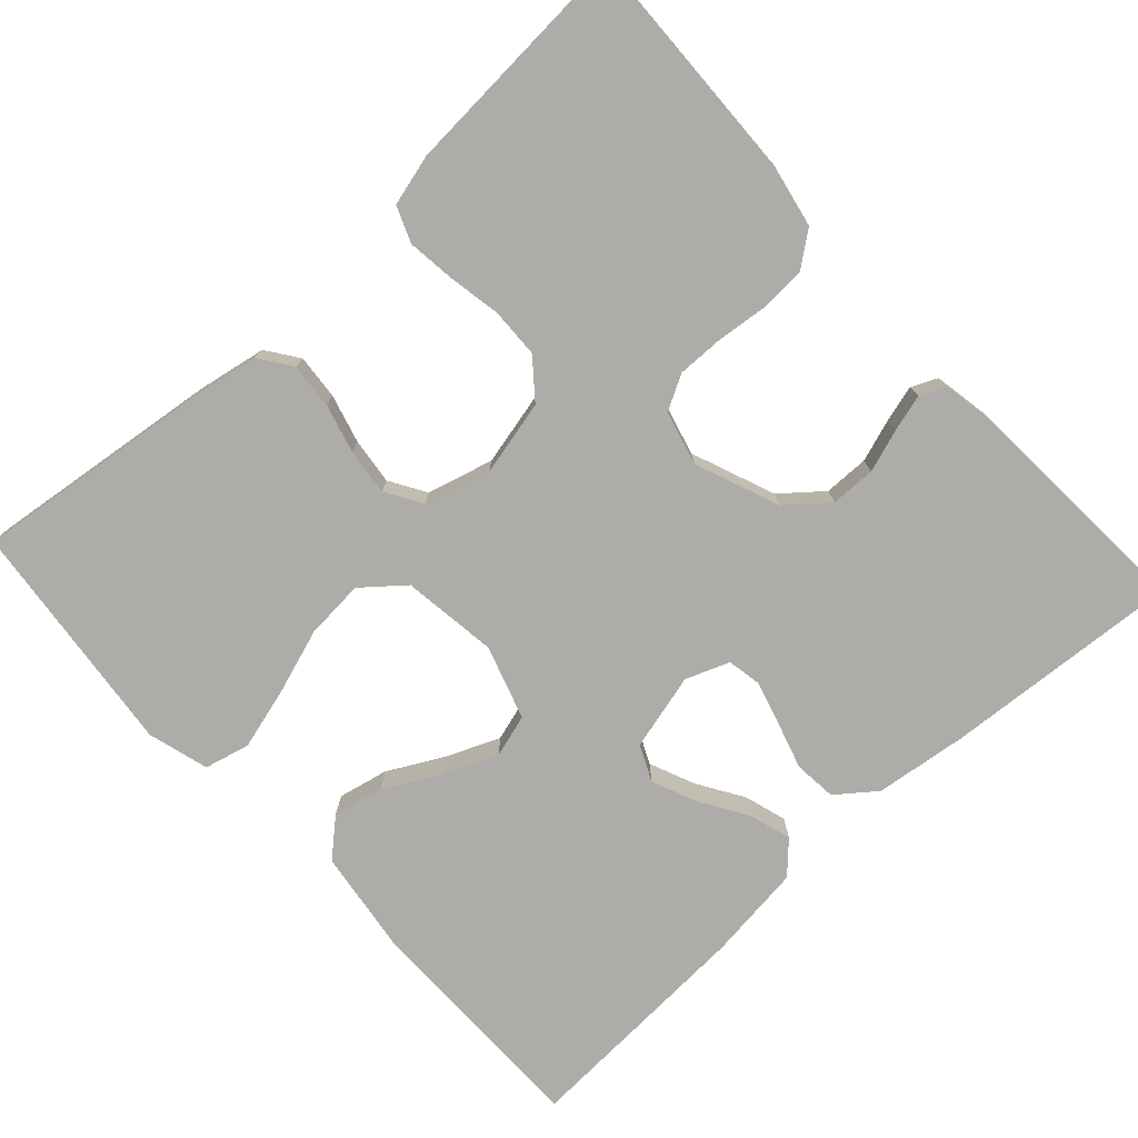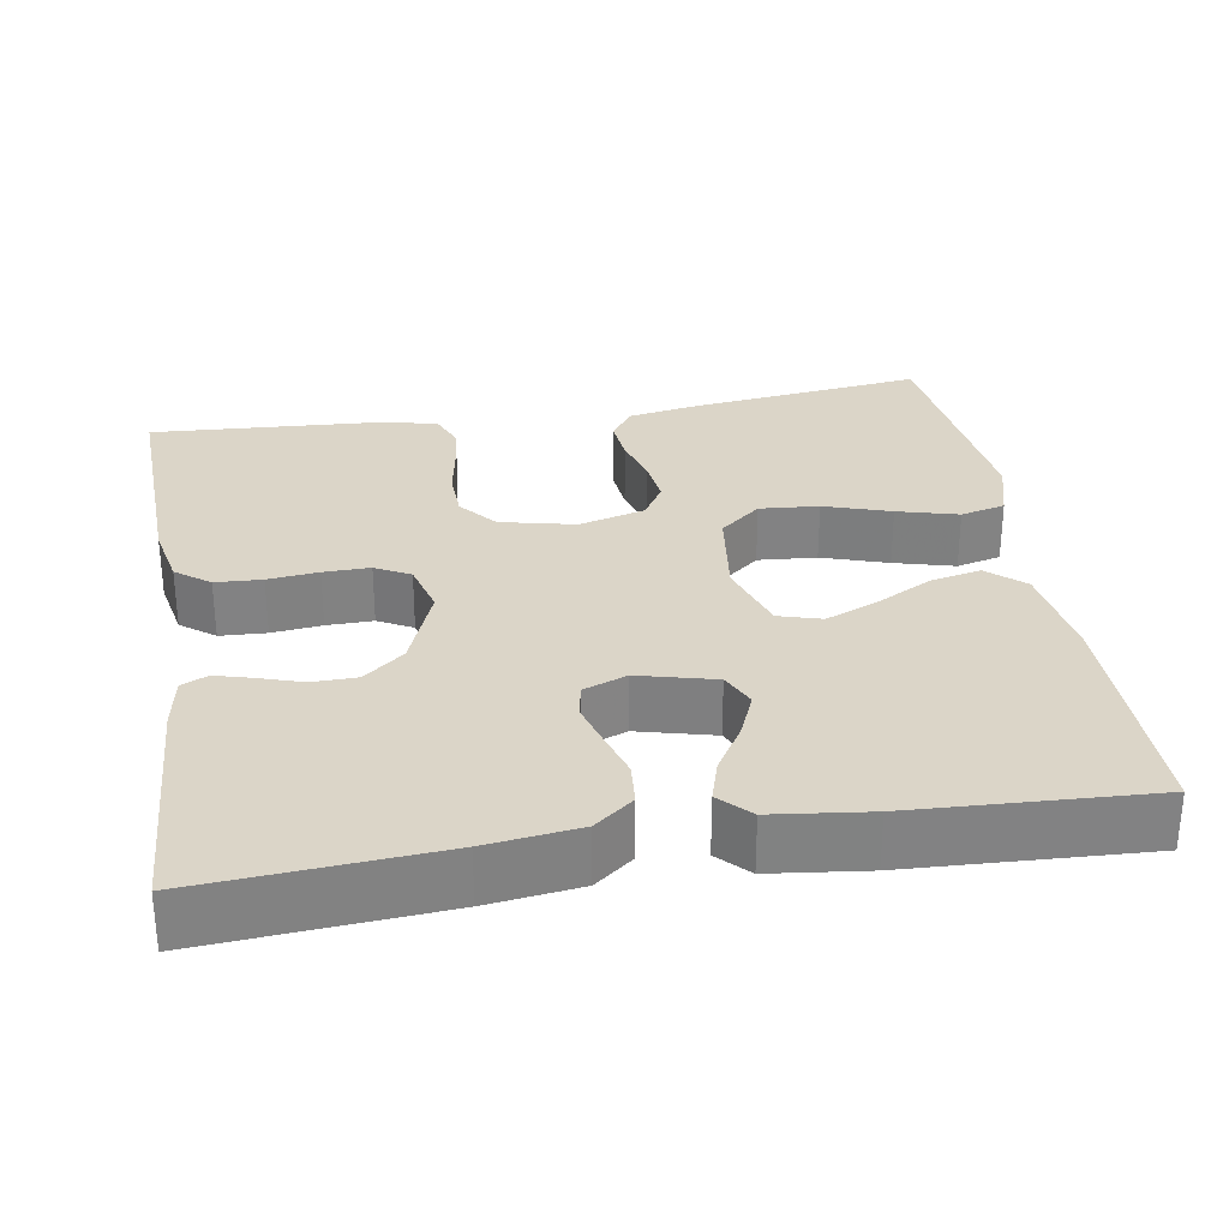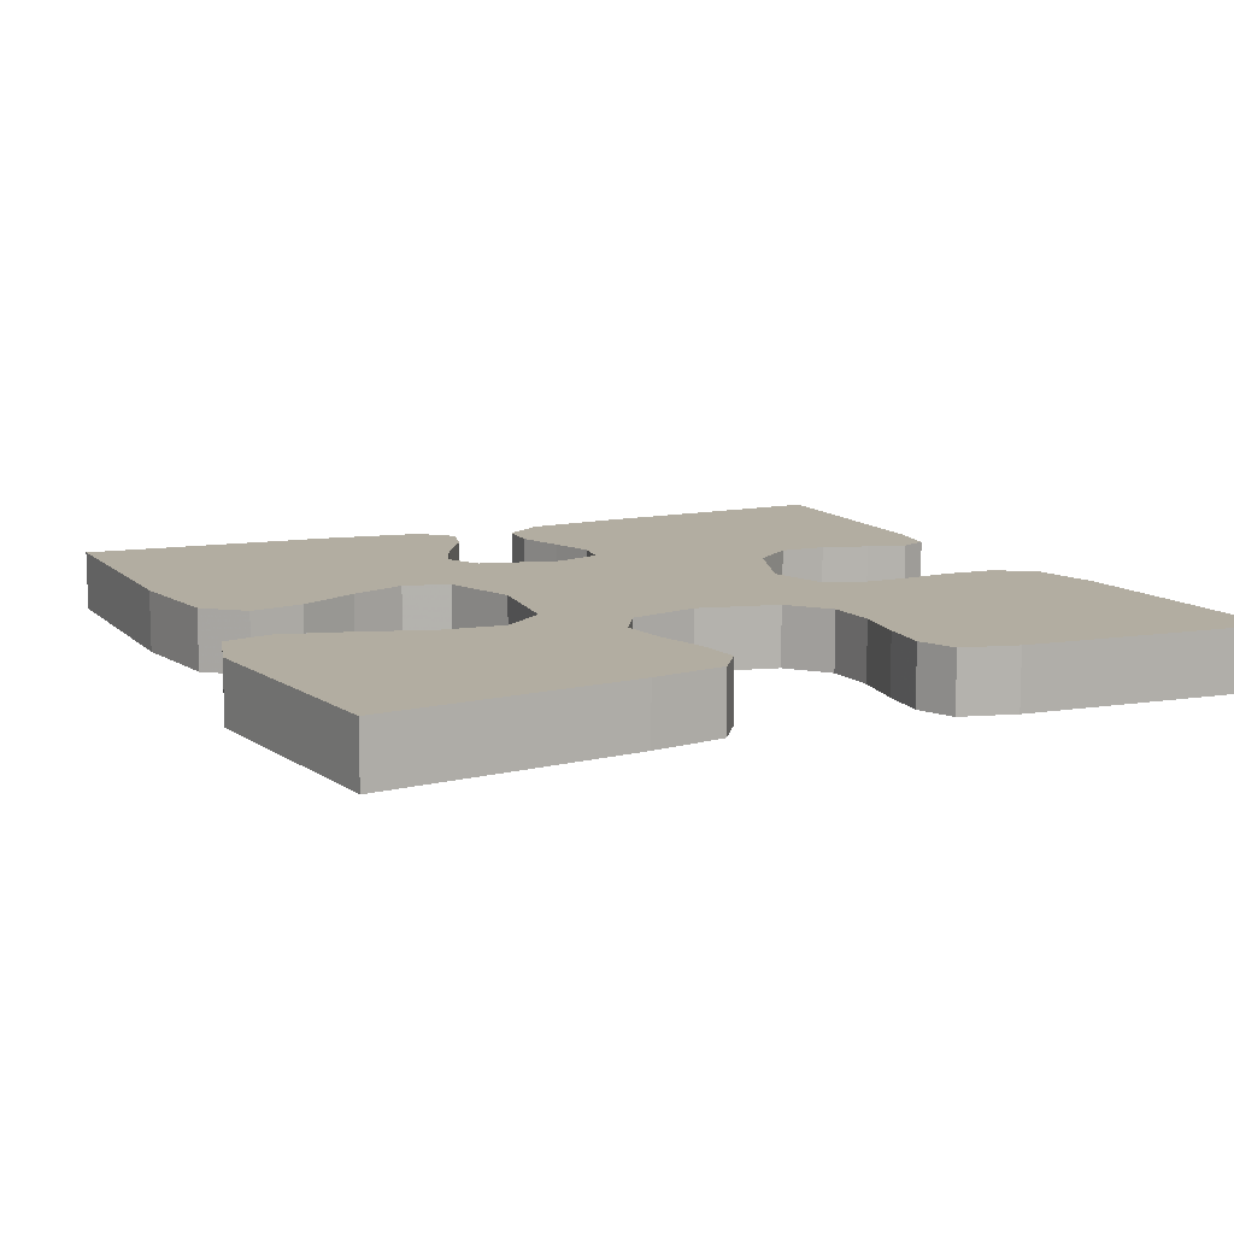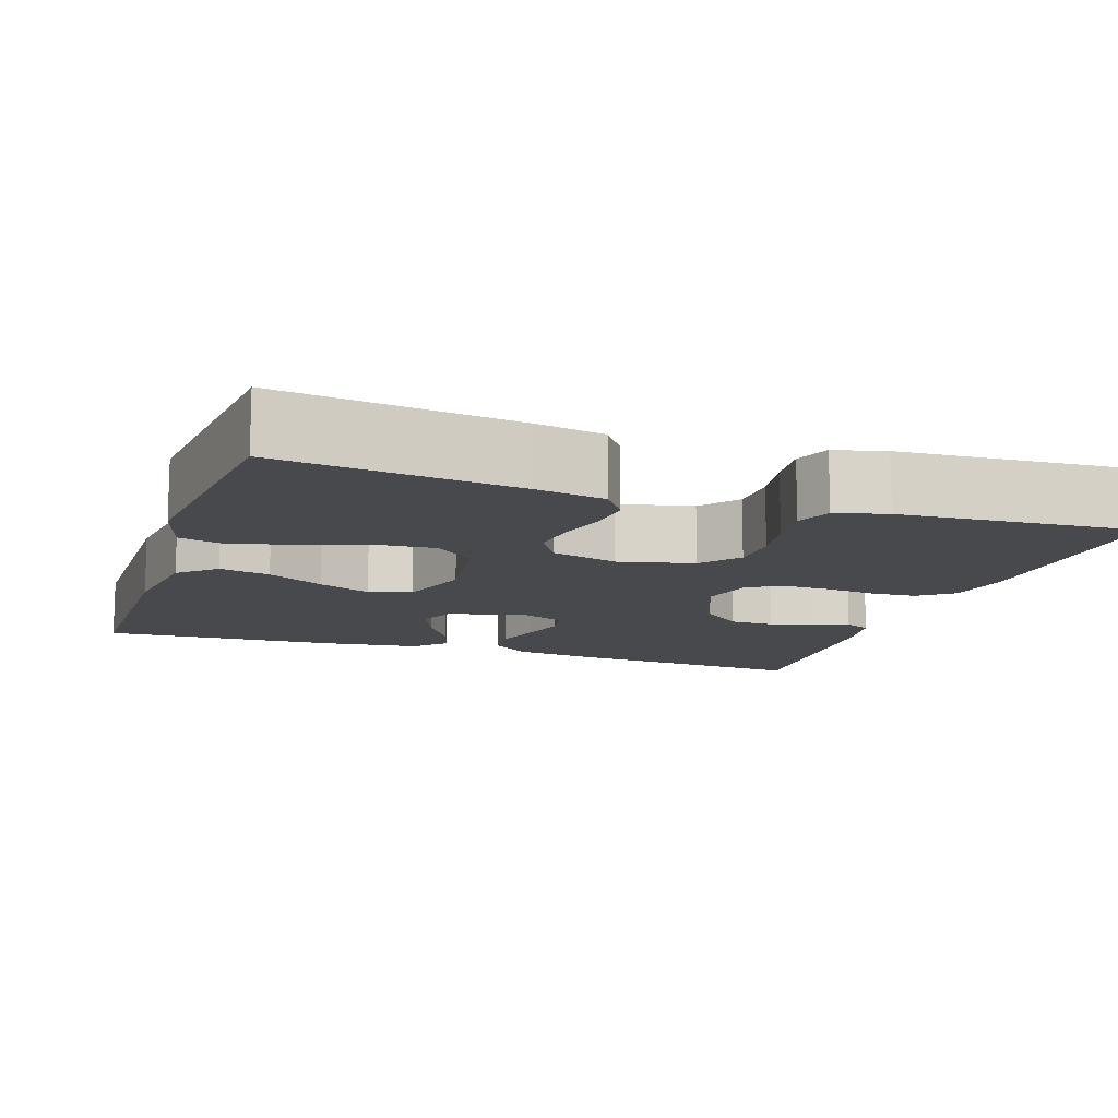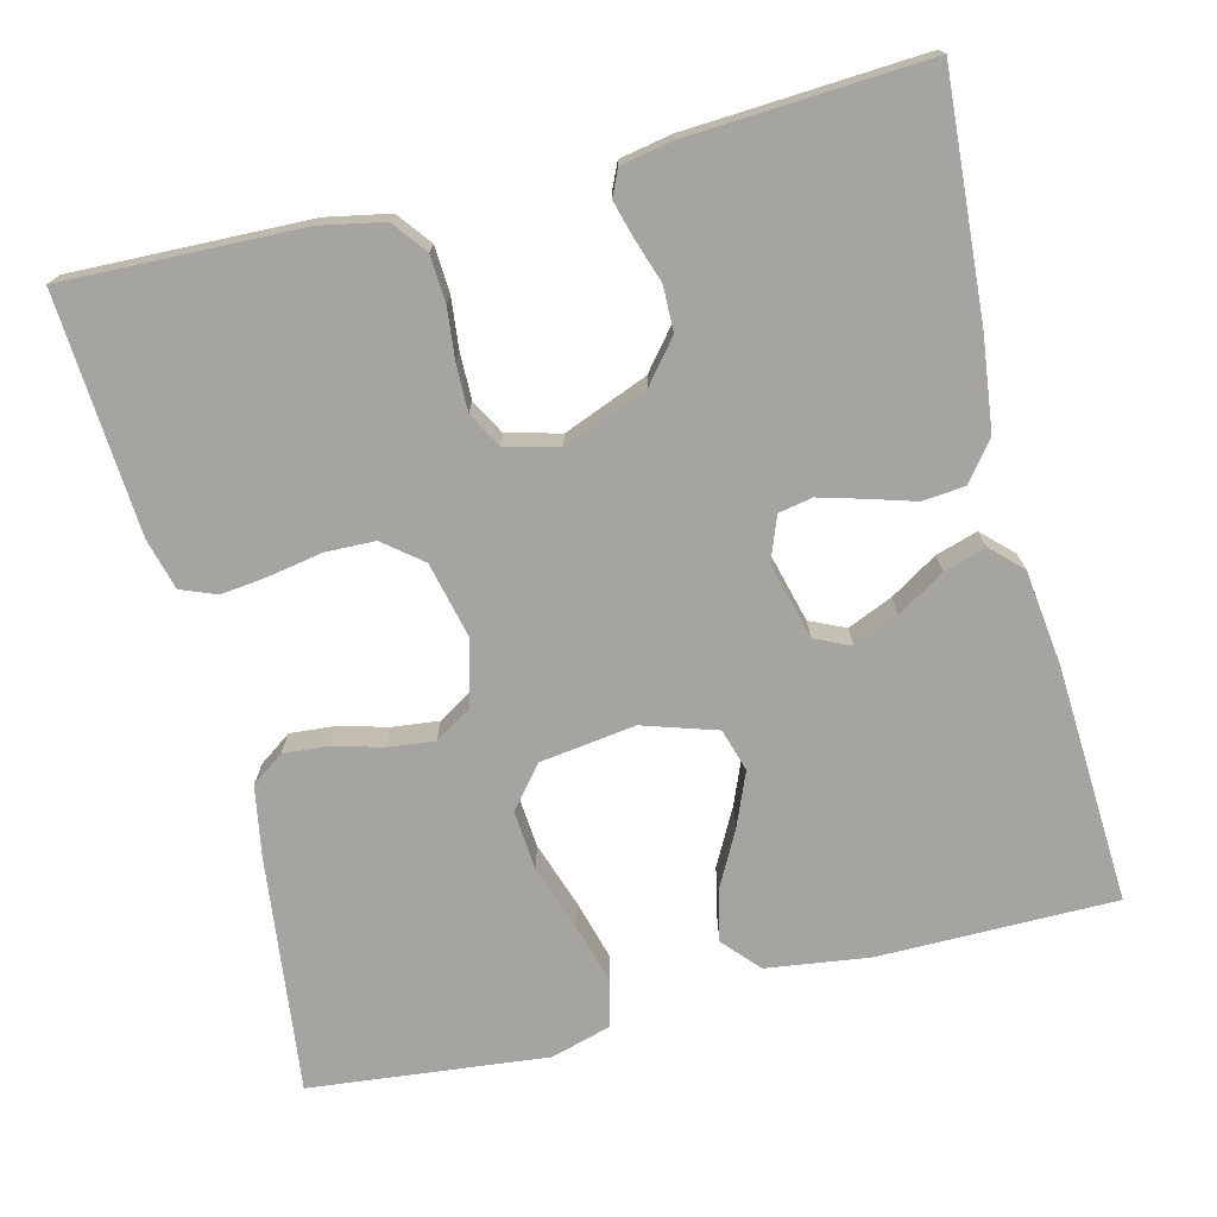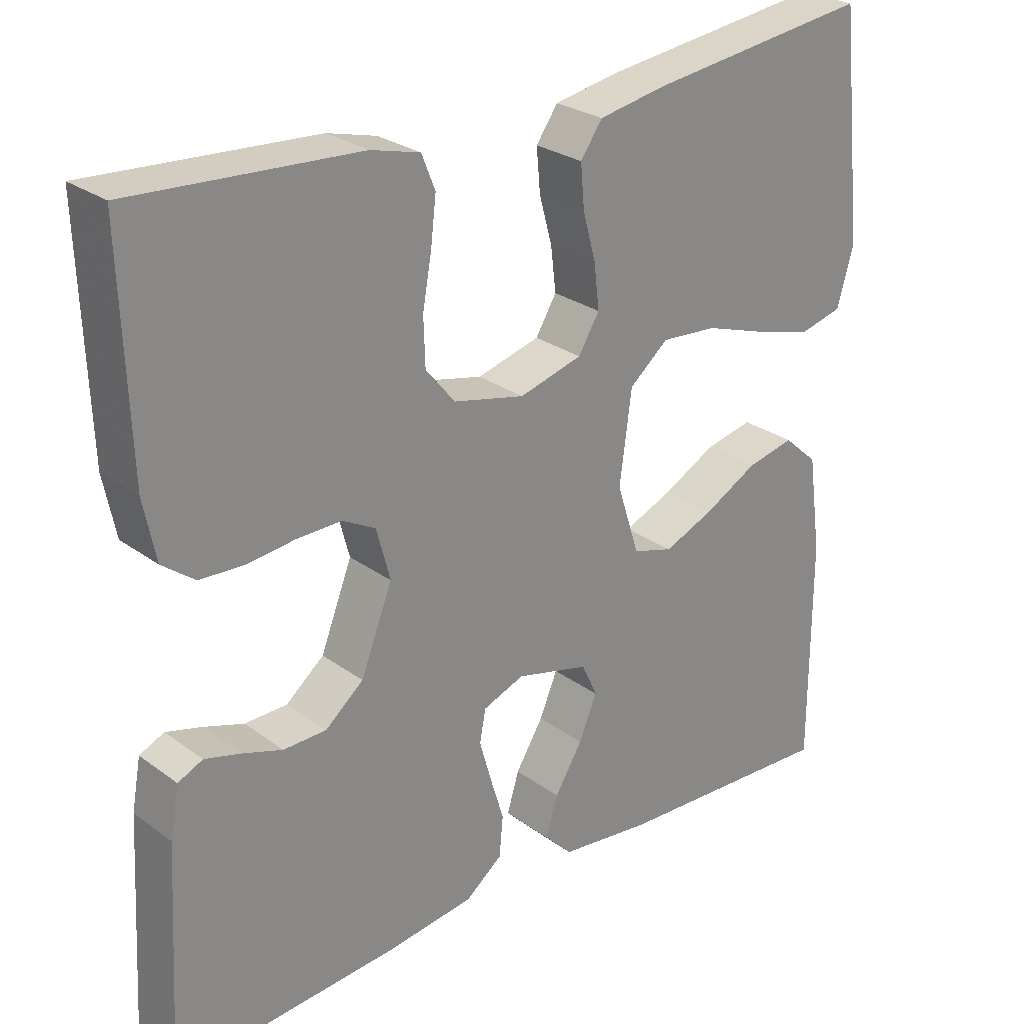
<metadata>
{"format":"obj","ext":"obj","renderer":"f3d","projection":"perspective","resolution":1024,"background":"white","views":[{"elev":-76.8,"azim":42.5,"up":"+Y"},{"elev":29.6,"azim":170.5,"up":"+Y"},{"elev":10.5,"azim":-25.3,"up":"+Y"},{"elev":-12.3,"azim":-18.5,"up":"+Y"},{"elev":-73.4,"azim":104.2,"up":"+Y"},{"elev":26.8,"azim":138.5,"up":"+Z"}]}
</metadata>
<code>
v -0.5 0.07 -0.5
v -0.5 0.07 -0.2
v -0.482 0.07 -0.07
v -0.436 0.07 -0.029
v -0.372 0.07 -0.043
v -0.301 0.07 -0.081
v -0.234 0.07 -0.109
v -0.18 0.07 -0.093
v -0.15 0.07 0
v -0.166 0.07 0.121
v -0.218 0.07 0.164
v -0.293 0.07 0.158
v -0.377 0.07 0.13
v -0.454 0.07 0.109
v -0.511 0.07 0.123
v -0.533 0.07 0.2
v -0.5 0.07 0.5
v -0.2 0.07 0.463
v -0.112 0.07 0.447
v -0.083 0.07 0.406
v -0.088 0.07 0.349
v -0.105 0.07 0.287
v -0.112 0.07 0.228
v -0.084 0.07 0.182
v 0 0.07 0.159
v 0.095 0.07 0.181
v 0.134 0.07 0.229
v 0.136 0.07 0.292
v 0.124 0.07 0.359
v 0.117 0.07 0.419
v 0.135 0.07 0.464
v 0.2 0.07 0.481
v 0.5 0.07 0.5
v 0.49 0.07 0.2
v 0.474 0.07 0.12
v 0.431 0.07 0.087
v 0.372 0.07 0.084
v 0.308 0.07 0.091
v 0.249 0.07 0.092
v 0.205 0.07 0.068
v 0.187 0.07 0
v 0.229 0.07 -0.107
v 0.28 0.07 -0.149
v 0.337 0.07 -0.15
v 0.391 0.07 -0.132
v 0.438 0.07 -0.119
v 0.471 0.07 -0.134
v 0.483 0.07 -0.2
v 0.5 0.07 -0.5
v 0.2 0.07 -0.478
v 0.083 0.07 -0.463
v 0.034 0.07 -0.425
v 0.029 0.07 -0.371
v 0.047 0.07 -0.312
v 0.063 0.07 -0.256
v 0.055 0.07 -0.213
v 0 0.07 -0.192
v -0.097 0.07 -0.217
v -0.118 0.07 -0.262
v -0.094 0.07 -0.319
v -0.057 0.07 -0.379
v -0.041 0.07 -0.432
v -0.078 0.07 -0.47
v -0.2 0.07 -0.485
v -0.5 0 -0.5
v -0.5 0 -0.2
v -0.482 0 -0.07
v -0.436 0 -0.029
v -0.372 0 -0.043
v -0.301 0 -0.081
v -0.234 0 -0.109
v -0.18 0 -0.093
v -0.15 0 0
v -0.166 0 0.121
v -0.218 0 0.164
v -0.293 0 0.158
v -0.377 0 0.13
v -0.454 0 0.109
v -0.511 0 0.123
v -0.533 0 0.2
v -0.5 0 0.5
v -0.2 0 0.463
v -0.112 0 0.447
v -0.083 0 0.406
v -0.088 0 0.349
v -0.105 0 0.287
v -0.112 0 0.228
v -0.084 0 0.182
v 0 0 0.159
v 0.095 0 0.181
v 0.134 0 0.229
v 0.136 0 0.292
v 0.124 0 0.359
v 0.117 0 0.419
v 0.135 0 0.464
v 0.2 0 0.481
v 0.5 0 0.5
v 0.49 0 0.2
v 0.474 0 0.12
v 0.431 0 0.087
v 0.372 0 0.084
v 0.308 0 0.091
v 0.249 0 0.092
v 0.205 0 0.068
v 0.187 0 0
v 0.229 0 -0.107
v 0.28 0 -0.149
v 0.337 0 -0.15
v 0.391 0 -0.132
v 0.438 0 -0.119
v 0.471 0 -0.134
v 0.483 0 -0.2
v 0.5 0 -0.5
v 0.2 0 -0.478
v 0.083 0 -0.463
v 0.034 0 -0.425
v 0.029 0 -0.371
v 0.047 0 -0.312
v 0.063 0 -0.256
v 0.055 0 -0.213
v 0 0 -0.192
v -0.097 0 -0.217
v -0.118 0 -0.262
v -0.094 0 -0.319
v -0.057 0 -0.379
v -0.041 0 -0.432
v -0.078 0 -0.47
v -0.2 0 -0.485
f 60 61 62 63
f 59 60 63 64
f 51 52 53 54
f 51 54 55
f 50 51 55
f 49 50 55 56
f 47 48 49 56
f 44 45 46 47
f 35 36 37 38
f 35 38 39
f 34 35 39
f 33 34 39
f 32 33 39 40
f 28 29 30 31
f 28 31 32 40
f 19 20 21 22
f 19 22 23
f 18 19 23
f 17 18 23
f 16 17 23 24
f 12 13 14 15
f 12 15 16
f 11 12 16 24
f 3 4 5 6
f 3 6 7
f 2 3 7
f 59 64 1 2
f 58 59 2 7
f 57 58 7 8
f 44 47 56 57
f 43 44 57
f 42 43 57 8
f 41 42 8 9
f 27 28 40 41
f 26 27 41
f 25 26 41 9
f 10 11 24 25
f 9 10 25
f 127 126 125 124
f 128 127 124 123
f 118 117 116 115
f 119 118 115
f 119 115 114
f 120 119 114 113
f 120 113 112 111
f 111 110 109 108
f 102 101 100 99
f 103 102 99
f 103 99 98
f 103 98 97
f 104 103 97 96
f 95 94 93 92
f 104 96 95 92
f 86 85 84 83
f 87 86 83
f 87 83 82
f 87 82 81
f 88 87 81 80
f 79 78 77 76
f 80 79 76
f 88 80 76 75
f 70 69 68 67
f 71 70 67
f 71 67 66
f 66 65 128 123
f 71 66 123 122
f 72 71 122 121
f 121 120 111 108
f 121 108 107
f 72 121 107 106
f 73 72 106 105
f 105 104 92 91
f 105 91 90
f 73 105 90 89
f 89 88 75 74
f 89 74 73
f 1 65 66 2
f 2 66 67 3
f 3 67 68 4
f 4 68 69 5
f 5 69 70 6
f 6 70 71 7
f 7 71 72 8
f 8 72 73 9
f 9 73 74 10
f 10 74 75 11
f 11 75 76 12
f 12 76 77 13
f 13 77 78 14
f 14 78 79 15
f 15 79 80 16
f 16 80 81 17
f 17 81 82 18
f 18 82 83 19
f 19 83 84 20
f 20 84 85 21
f 21 85 86 22
f 22 86 87 23
f 23 87 88 24
f 24 88 89 25
f 25 89 90 26
f 26 90 91 27
f 27 91 92 28
f 28 92 93 29
f 29 93 94 30
f 30 94 95 31
f 31 95 96 32
f 32 96 97 33
f 33 97 98 34
f 34 98 99 35
f 35 99 100 36
f 36 100 101 37
f 37 101 102 38
f 38 102 103 39
f 39 103 104 40
f 40 104 105 41
f 41 105 106 42
f 42 106 107 43
f 43 107 108 44
f 44 108 109 45
f 45 109 110 46
f 46 110 111 47
f 47 111 112 48
f 48 112 113 49
f 49 113 114 50
f 50 114 115 51
f 51 115 116 52
f 52 116 117 53
f 53 117 118 54
f 54 118 119 55
f 55 119 120 56
f 56 120 121 57
f 57 121 122 58
f 58 122 123 59
f 59 123 124 60
f 60 124 125 61
f 61 125 126 62
f 62 126 127 63
f 63 127 128 64
f 64 128 65 1

</code>
